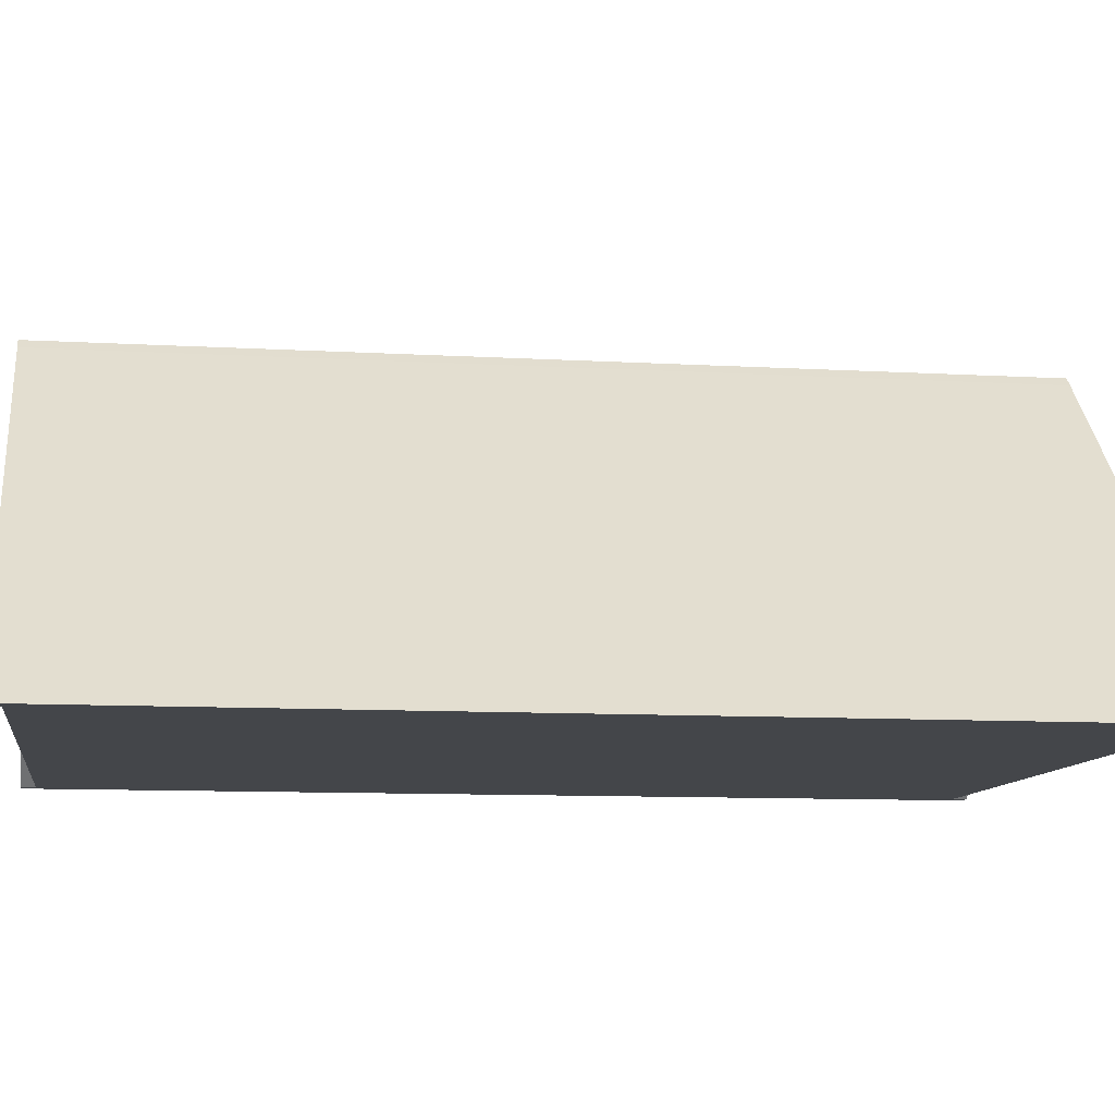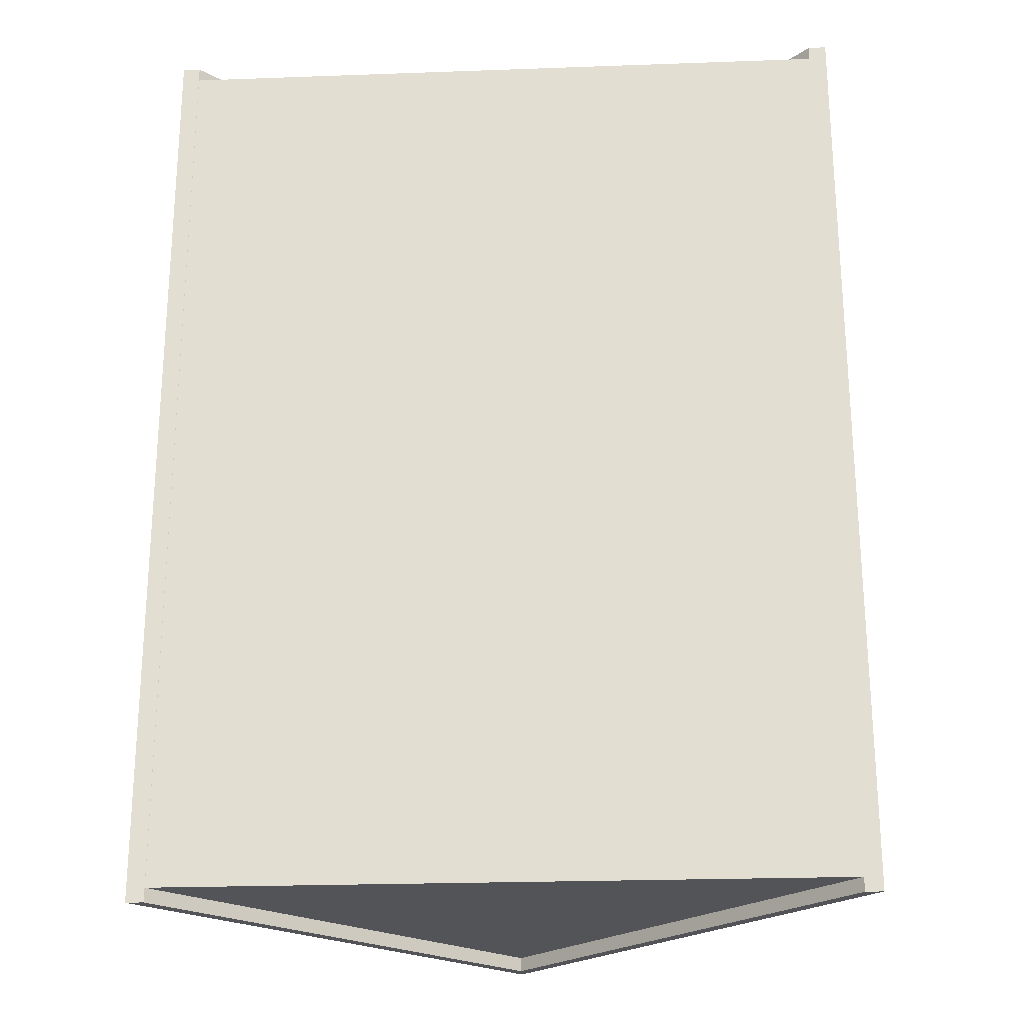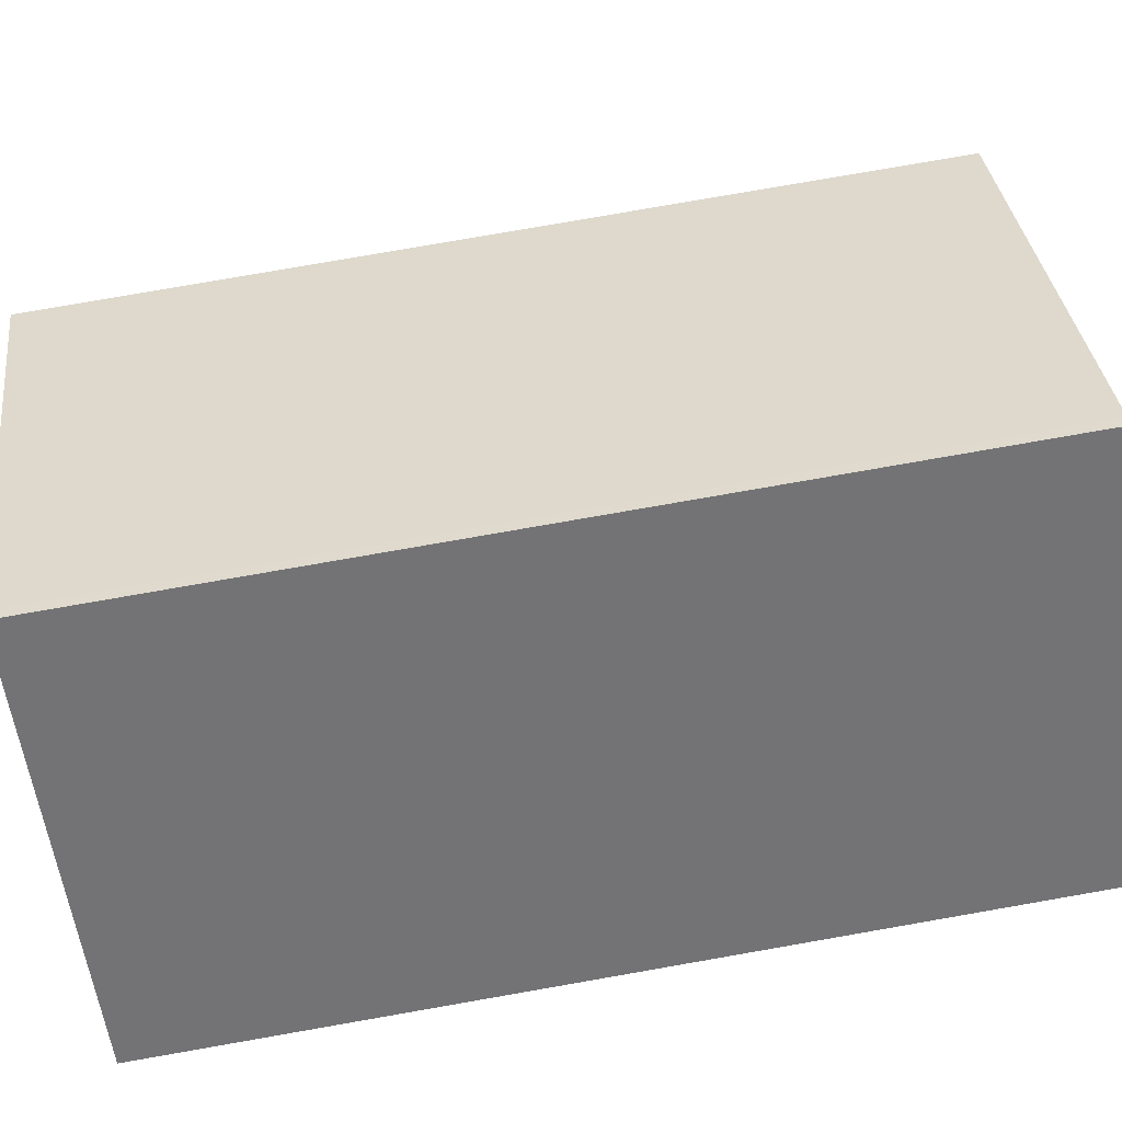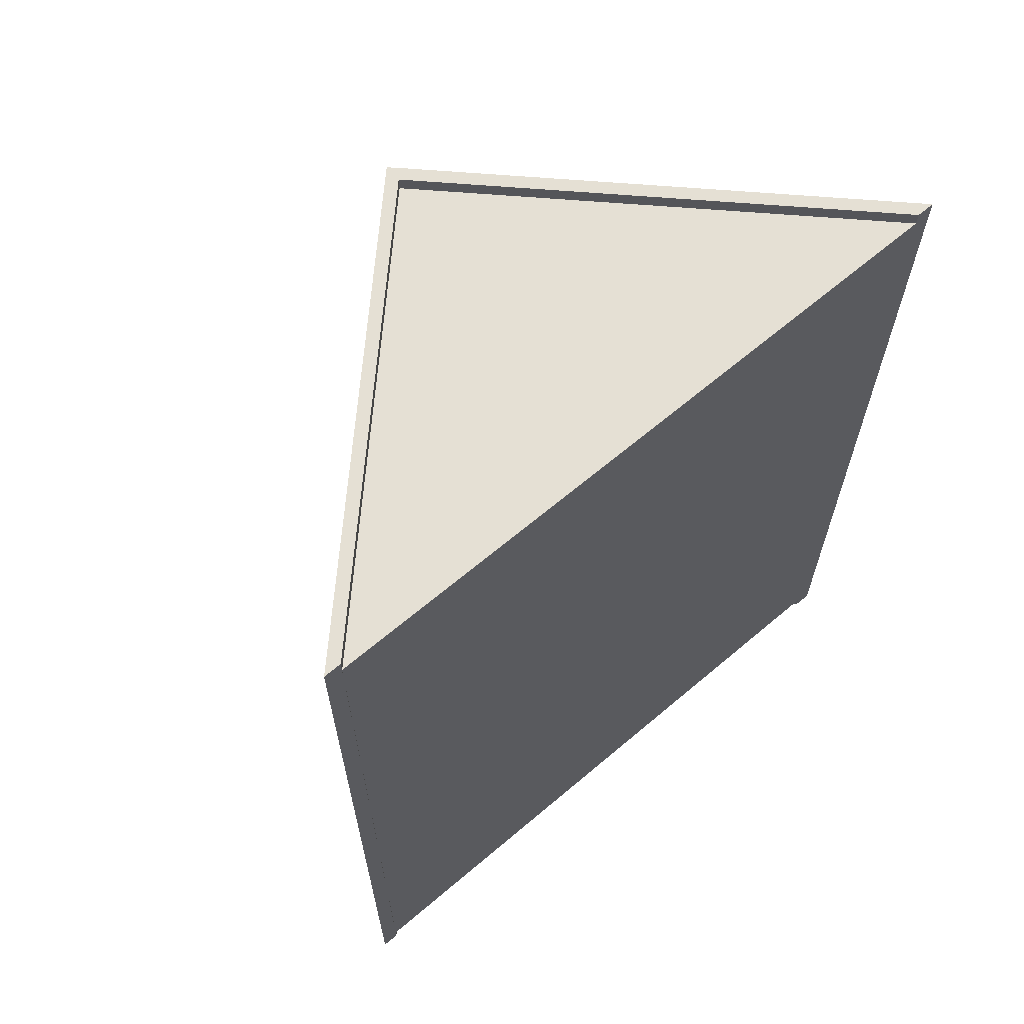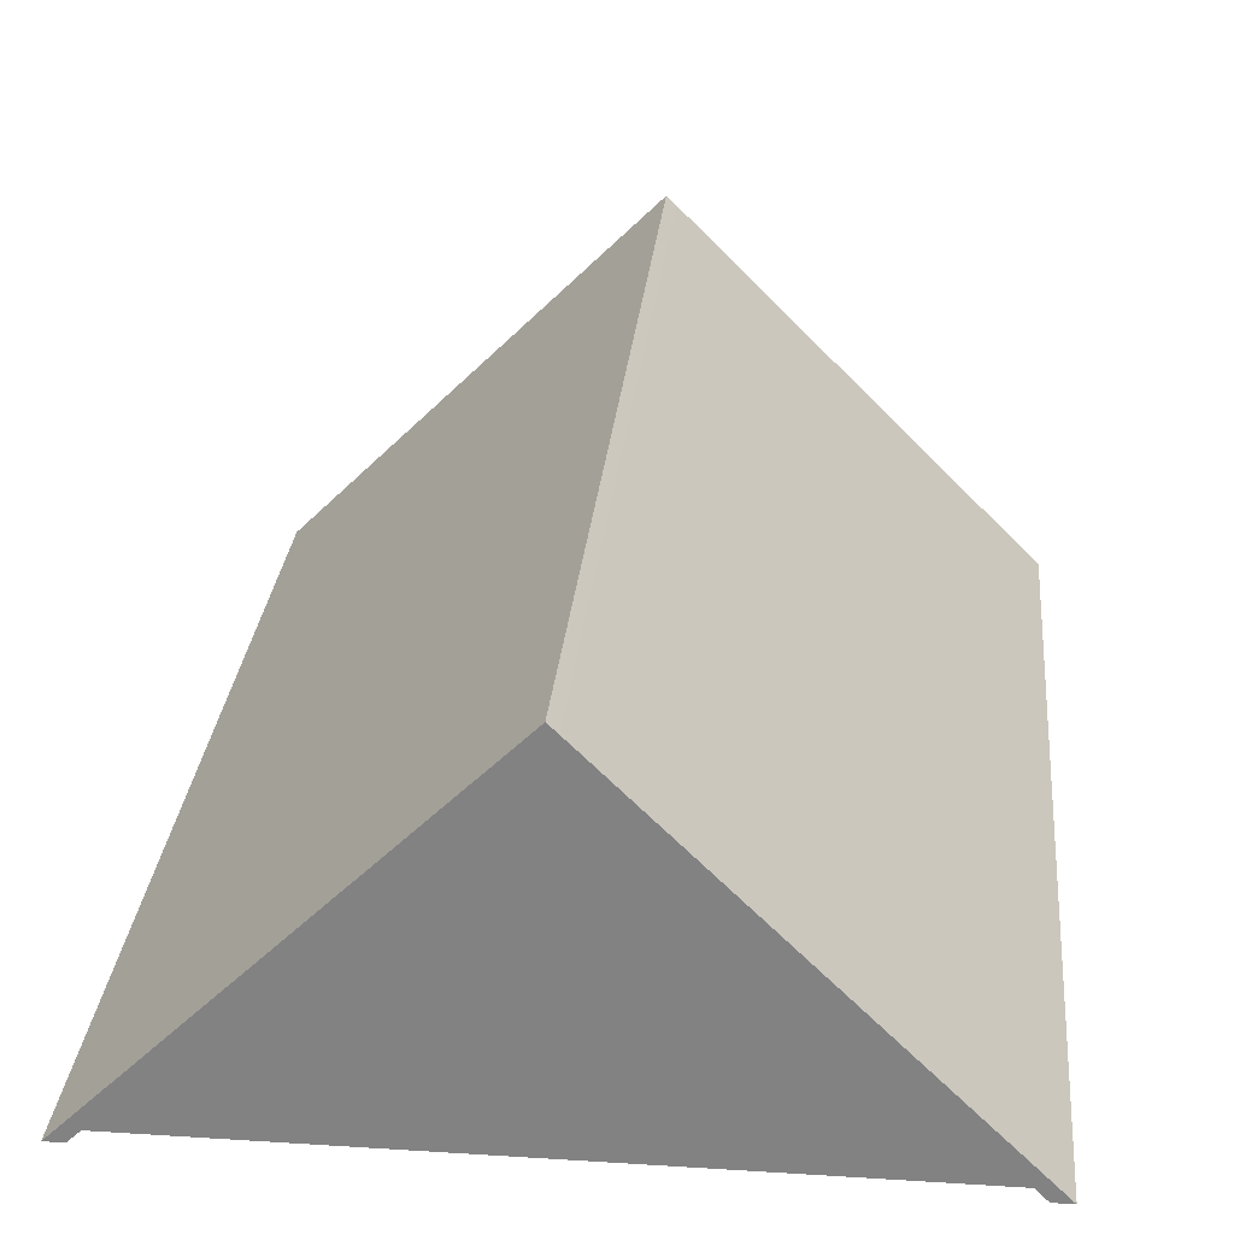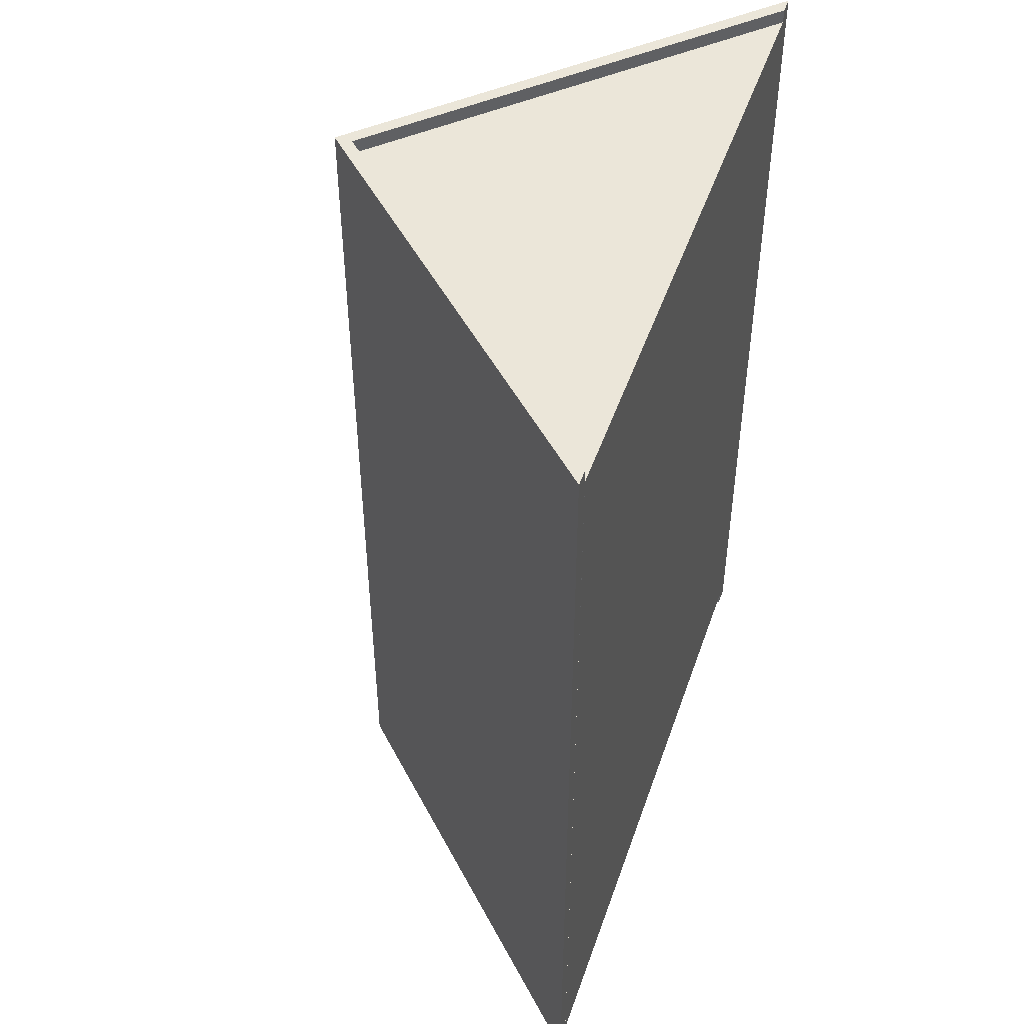
<metadata>
{"format":"obj","ext":"obj","renderer":"f3d","projection":"perspective","resolution":1024,"background":"white","views":[{"elev":-9.8,"azim":81.3,"up":"+Y"},{"elev":-23.5,"azim":3.4,"up":"+Z"},{"elev":79.8,"azim":-99.9,"up":"+Y"},{"elev":65.3,"azim":-40.4,"up":"+Z"},{"elev":28.4,"azim":5.4,"up":"+Y"},{"elev":47.9,"azim":-71.3,"up":"+Z"}]}
</metadata>
<code>
o Object.1
v -2.961 -1.562 -4.002
v -2.969 -1.562 3.993
v 0.004118 1.409 -3.999
v 2.969 -1.562 -3.997
v 2.961 -1.562 3.998
v -0.004215 1.408 3.996
f 6 3 1
f 6 1 2
f 4 3 5
f 5 3 6
f 5 6 2
f 3 4 1
f 4 5 1
f 5 2 1
o Object.2
v -0.00684 1.562 4.122
v -3.116 -1.562 -4.125
v -3.125 -1.562 4.12
v 0.001751 1.562 -4.122
v 2.968 -1.562 -4.12
v 0.001754 1.407 -4.122
v 0.08164 1.485 -4.122
v 3.125 -1.562 -4.12
v -2.962 -1.562 -4.125
v -2.97 -1.562 4.12
v 2.959 -1.562 4.125
v 3.116 -1.562 4.125
v -0.006838 1.407 4.122
v 0.07305 1.485 4.122
v -0.006619 1.407 3.912
v -0.002544 1.407 0.002387
v -0.002433 1.407 -0.1049
v 0.07734 1.485 0.002457
f 21 23 22
f 12 22 23
f 9 10 8
f 10 9 7
f 10 7 20
f 24 13 10
f 13 24 14
f 18 14 24
f 10 20 24
f 24 20 18
f 7 19 20
f 7 16 19
f 9 16 7
f 20 19 17
f 17 18 20
f 12 10 13
f 13 14 11
f 13 11 12
f 12 15 8
f 8 10 12
f 22 19 21
f 17 19 22
f 17 22 11
f 12 11 22
f 16 21 19
f 16 15 21
f 12 23 15
f 23 21 15
f 9 8 15
f 9 15 16
f 14 18 17
f 14 17 11

</code>
